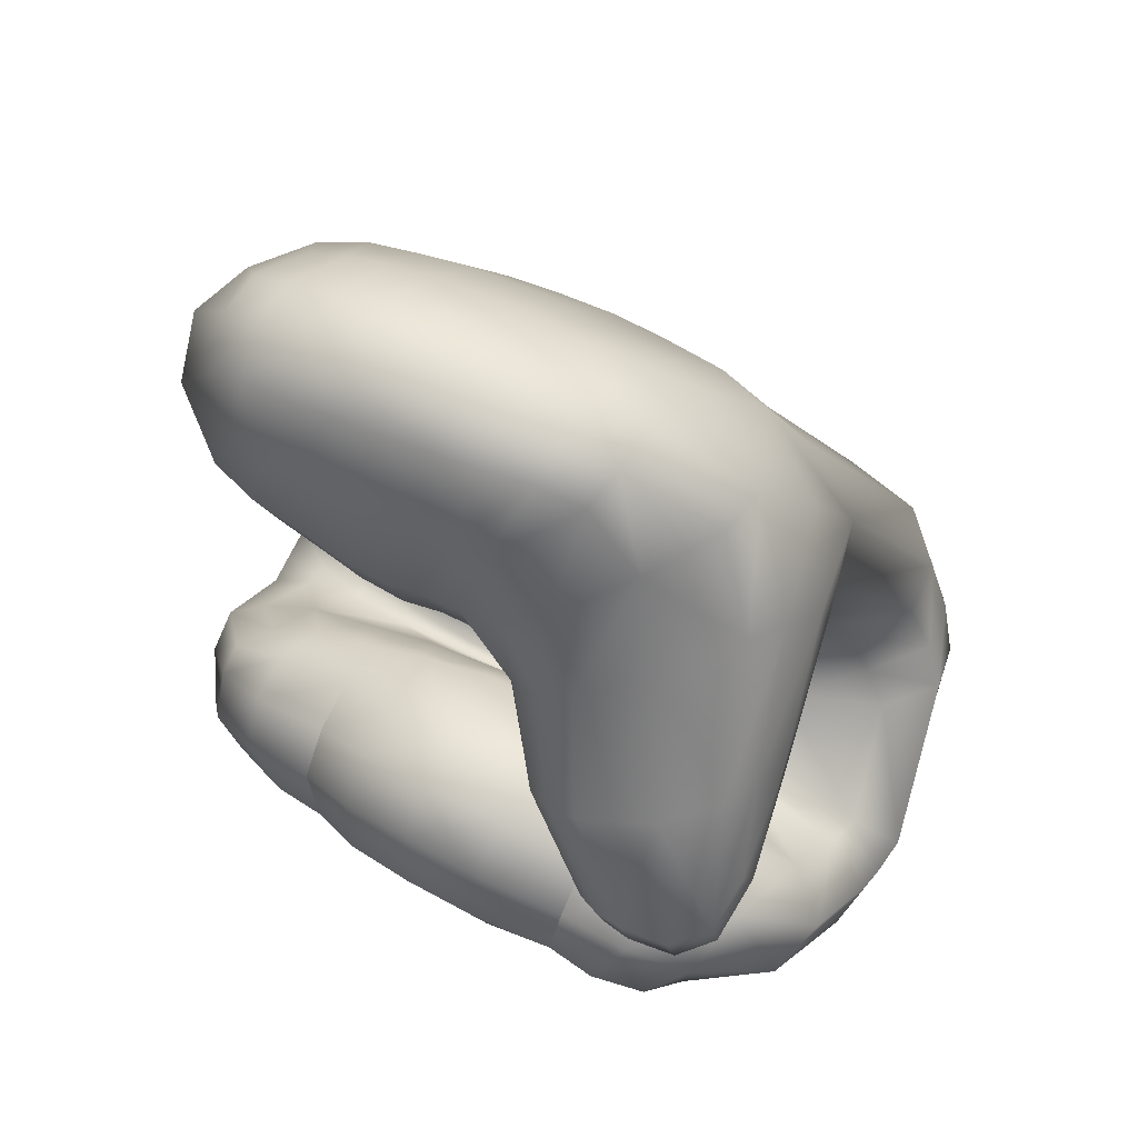
<metadata>
{"format":"obj","ext":"obj","renderer":"f3d","projection":"perspective","resolution":1024,"background":"white","views":[{"elev":58.2,"azim":-76.6,"up":"+Y"}]}
</metadata>
<code>
g Hand_Grip_L
v 0.4552 0.3224 0.1839
v 0.4415 0.3221 0.2011
v 0.4379 0.3343 0.18
v 0.4585 0.3292 0.1689
v 0.4669 0.3026 0.1914
v 0.4759 0.3042 0.1714
v 0.4502 0.2982 0.2197
v 0.4839 0.2811 0.1991
v 0.4907 0.2837 0.1785
v 0.4717 0.276 0.2295
v 0.4885 0.2836 0.2003
v 0.478 0.2729 0.2324
v 0.4948 0.2871 0.1798
v 0.4385 0.3419 0.1555
v 0.4619 0.3344 0.1543
v 0.4415 0.3466 0.13
v 0.4685 0.3384 0.132
v 0.483 0.3058 0.1506
v 0.4884 0.309 0.1296
v 0.4959 0.2858 0.1574
v 0.4994 0.2877 0.1364
v 0.5001 0.2891 0.1586
v 0.5034 0.2912 0.1377
v 0.4746 0.3385 0.1091
v 0.4928 0.3109 0.1083
v 0.4782 0.3358 0.08509
v 0.4478 0.3456 0.1044
v 0.4557 0.3394 0.0802
v 0.4991 0.3086 0.0819
v 0.5029 0.2885 0.1153
v 0.5099 0.2871 0.08932
v 0.5066 0.2915 0.1167
v 0.5135 0.2888 0.09098
v 0.4693 0.3222 0.05931
v 0.4824 0.3281 0.0624
v 0.4755 0.319 0.03435
v 0.4895 0.3183 0.04342
v 0.5049 0.302 0.05582
v 0.5099 0.296 0.03447
v 0.5185 0.283 0.06398
v 0.526 0.28 0.04336
v 0.5227 0.2837 0.06613
v 0.5314 0.281 0.04586
v 0.4837 0.3059 0.01463
v 0.4939 0.3042 0.02468
v 0.5122 0.2764 0.0001938
v 0.5119 0.2873 0.01441
v 0.5379 0.261 0.00821
v 0.5329 0.2735 0.02406
v 0.548 0.2628 0.01043
v 0.5402 0.2754 0.02696
v 0.5599 0.2648 0.01303
v 0.5487 0.2775 0.03036
v 0.5526 0.3002 0.03076
v 0.575 0.2878 0.01804
v 0.5704 0.3017 0.01757
v 0.5492 0.307 0.03251
v 0.5394 0.302 0.04874
v 0.5378 0.2821 0.04878
v 0.5301 0.3006 0.07079
v 0.5276 0.2844 0.06864
v 0.5286 0.3059 0.0719
v 0.5371 0.307 0.05062
v 0.5224 0.3013 0.09477
v 0.5177 0.2907 0.09293
v 0.5183 0.3018 0.1198
v 0.5109 0.295 0.1184
v 0.5168 0.3083 0.1197
v 0.5207 0.3068 0.09534
v 0.5163 0.3017 0.1396
v 0.508 0.2951 0.1392
v 0.515 0.3012 0.1593
v 0.505 0.293 0.16
v 0.5171 0.3097 0.1578
v 0.5165 0.3092 0.1387
v 0.5124 0.3013 0.1813
v 0.4997 0.2911 0.1813
v 0.5122 0.2995 0.2027
v 0.4938 0.2866 0.2018
v 0.4853 0.2692 0.2357
v 0.5218 0.2897 0.2375
v 0.5162 0.3097 0.1971
v 0.5158 0.3104 0.1776
v 0.526 0.3034 0.2303
v 0.5195 0.3212 0.1903
v 0.5185 0.3206 0.1731
v 0.4962 0.3561 0.1612
v 0.4911 0.3583 0.1455
v 0.5297 0.319 0.2215
v 0.5042 0.3657 0.1977
v 0.4806 0.3598 0.1596
v 0.4774 0.3615 0.1455
v 0.4868 0.3668 0.1913
v 0.447 0.3417 0.1619
v 0.4457 0.3445 0.1521
v 0.4141 0.3217 0.1738
v 0.4152 0.3242 0.1676
v 0.4127 0.3223 0.1902
v 0.4495 0.3447 0.1857
v 0.3976 0.3283 0.1733
v 0.4015 0.3295 0.164
v 0.3943 0.3434 0.1709
v 0.3974 0.3422 0.1631
v 0.3951 0.3292 0.189
v 0.3911 0.3445 0.1867
v 0.4118 0.3754 0.1527
v 0.4151 0.373 0.1431
v 0.4132 0.3814 0.1776
v 0.4318 0.4149 0.1468
v 0.434 0.409 0.135
v 0.4408 0.4436 0.1374
v 0.4422 0.4329 0.1226
v 0.452 0.457 0.1623
v 0.4386 0.4272 0.1724
v 0.4444 0.4616 0.1292
v 0.4452 0.462 0.1179
v 0.4558 0.4811 0.1453
v 0.4565 0.4868 0.1304
v 0.403 0.3411 0.1565
v 0.4213 0.3694 0.136
v 0.4068 0.3329 0.1563
v 0.4321 0.3608 0.1322
v 0.4399 0.4016 0.1262
v 0.453 0.3846 0.1217
v 0.4496 0.4209 0.1077
v 0.4622 0.3902 0.1093
v 0.4645 0.3916 0.09719
v 0.4517 0.4226 0.09453
v 0.4478 0.4617 0.1071
v 0.4502 0.4612 0.09479
v 0.4574 0.488 0.113
v 0.4597 0.4883 0.09825
v 0.4845 0.3655 0.1115
v 0.4861 0.3647 0.1293
v 0.5155 0.3175 0.1375
v 0.5184 0.3192 0.1558
v 0.4718 0.3672 0.134
v 0.4429 0.3498 0.1437
v 0.5138 0.3154 0.1193
v 0.4836 0.3646 0.09461
v 0.5174 0.3128 0.09575
v 0.4875 0.3645 0.07732
v 0.4658 0.3918 0.08424
v 0.4706 0.3925 0.06916
v 0.453 0.4238 0.08166
v 0.4579 0.4244 0.06681
v 0.4531 0.4605 0.08257
v 0.4566 0.4598 0.06997
v 0.4628 0.4871 0.08349
v 0.4664 0.486 0.06765
v 0.5256 0.3116 0.07293
v 0.4944 0.3645 0.06061
v 0.5332 0.3124 0.05255
v 0.5014 0.364 0.04189
v 0.4771 0.3935 0.05468
v 0.4847 0.3946 0.03736
v 0.4645 0.4249 0.05248
v 0.4711 0.4255 0.0365
v 0.4607 0.4587 0.05762
v 0.4642 0.4573 0.04507
v 0.4712 0.4827 0.05275
v 0.4779 0.4771 0.03687
v 0.4944 0.3972 0.02201
v 0.5109 0.3652 0.02525
v 0.5164 0.4057 0.004075
v 0.5003 0.437 0.005984
v 0.4795 0.4278 0.02242
v 0.4701 0.455 0.03348
v 0.4853 0.4679 0.02389
v 0.5323 0.3721 0.007427
v 0.5439 0.3144 0.03429
v 0.5637 0.3175 0.01676
v 0.4165 0.3289 0.1619
v 0.4168 0.3204 0.2053
v 0.3983 0.3114 0.1939
v 0.3975 0.3196 0.1727
v 0.4142 0.3318 0.1808
v 0.3948 0.2989 0.162
v 0.3953 0.2942 0.1797
v 0.4118 0.2678 0.166
v 0.4147 0.2643 0.1899
v 0.4202 0.2764 0.2196
v 0.4334 0.2906 0.231
v 0.4584 0.2427 0.2367
v 0.463 0.2224 0.2133
v 0.4674 0.2186 0.185
v 0.4639 0.2633 0.2436
v 0.4415 0.3221 0.2011
v 0.4379 0.3343 0.18
v 0.4717 0.276 0.2295
v 0.4502 0.2982 0.2197
v 0.4774 0.2367 0.2434
v 0.4875 0.2194 0.2223
v 0.4746 0.2572 0.2476
v 0.478 0.2729 0.2324
v 0.4947 0.216 0.1937
v 0.4977 0.2256 0.1716
v 0.4706 0.229 0.1639
v 0.4182 0.2743 0.1435
v 0.4021 0.2973 0.1463
v 0.4214 0.261 0.1193
v 0.4031 0.3072 0.1201
v 0.4056 0.3171 0.1495
v 0.4069 0.3291 0.1215
v 0.4203 0.3319 0.1543
v 0.4209 0.3435 0.1261
v 0.4706 0.229 0.1639
v 0.4781 0.2137 0.1413
v 0.4385 0.3419 0.1555
v 0.4415 0.3466 0.13
v 0.4977 0.2256 0.1716
v 0.5072 0.2117 0.1491
v 0.517 0.2052 0.1241
v 0.488 0.2066 0.1165
v 0.4944 0.2081 0.08968
v 0.4442 0.243 0.07512
v 0.4341 0.2476 0.09694
v 0.4105 0.3063 0.09623
v 0.421 0.3007 0.07409
v 0.4146 0.3302 0.09572
v 0.4242 0.3248 0.07214
v 0.4281 0.3434 0.09996
v 0.437 0.3374 0.07575
v 0.4478 0.3456 0.1044
v 0.4557 0.3394 0.0802
v 0.5231 0.2073 0.09734
v 0.5269 0.2202 0.0747
v 0.5011 0.2212 0.06768
v 0.4598 0.2453 0.05358
v 0.4378 0.284 0.05621
v 0.4641 0.2418 0.03164
v 0.4459 0.2802 0.039
v 0.44 0.3069 0.05286
v 0.4514 0.2989 0.02793
v 0.452 0.3193 0.05565
v 0.4624 0.3115 0.02956
v 0.5011 0.2212 0.06768
v 0.5116 0.2127 0.04728
v 0.4693 0.3222 0.05931
v 0.4755 0.319 0.03435
v 0.5269 0.2202 0.0747
v 0.5363 0.2135 0.05448
v 0.5439 0.2159 0.03849
v 0.522 0.2145 0.03168
v 0.5277 0.2317 0.01295
v 0.4911 0.2487 -0.002083
v 0.4756 0.2434 0.01246
v 0.4675 0.2809 0.009916
v 0.4596 0.269 0.02424
v 0.4782 0.294 0.01006
v 0.5029 0.2641 -0.004184
v 0.5338 0.2489 0.005402
v 0.4837 0.3059 0.01463
v 0.5122 0.2764 0.0001938
v 0.5379 0.261 0.00821
v 0.5484 0.2514 0.008756
v 0.548 0.2628 0.01043
v 0.5465 0.2321 0.01894
v 0.5686 0.241 0.02588
v 0.5697 0.2258 0.04639
v 0.6105 0.273 0.03205
v 0.5946 0.2825 0.01506
v 0.5653 0.2542 0.01268
v 0.6221 0.263 0.05593
v 0.6292 0.2812 0.05791
v 0.6133 0.2904 0.03293
v 0.5958 0.2961 0.01582
v 0.5599 0.2648 0.01303
v 0.575 0.2878 0.01804
v 0.5704 0.3017 0.01757
v 0.6239 0.2613 0.07401
v 0.6314 0.2822 0.07651
v 0.616 0.2635 0.09484
v 0.5572 0.2273 0.08286
v 0.5654 0.2228 0.06284
v 0.6242 0.2836 0.09683
v 0.6255 0.3113 0.09733
v 0.6319 0.3107 0.07761
v 0.583 0.401 0.05981
v 0.5765 0.4004 0.0791
v 0.5683 0.4326 0.05664
v 0.5667 0.4346 0.07634
v 0.5485 0.4615 0.05475
v 0.5462 0.4636 0.07255
v 0.5259 0.4833 0.05545
v 0.5231 0.4863 0.0682
v 0.5074 0.4886 0.04296
v 0.502 0.4943 0.05995
v 0.4921 0.4867 0.03763
v 0.484 0.4933 0.05453
v 0.4779 0.4771 0.03687
v 0.4712 0.4827 0.05275
v 0.479 0.4969 0.06966
v 0.4664 0.486 0.06765
v 0.4753 0.4979 0.08591
v 0.4954 0.499 0.09124
v 0.4983 0.498 0.07521
v 0.518 0.4881 0.09719
v 0.5208 0.488 0.08262
v 0.5399 0.4653 0.1052
v 0.544 0.4647 0.089
v 0.56 0.4385 0.1134
v 0.5644 0.4368 0.09501
v 0.4628 0.4871 0.08349
v 0.574 0.4055 0.121
v 0.579 0.405 0.1006
v 0.6308 0.3019 0.1476
v 0.6353 0.304 0.1216
v 0.6255 0.3113 0.09733
v 0.5352 0.4661 0.121
v 0.5142 0.4888 0.1115
v 0.5292 0.4666 0.1365
v 0.51 0.4884 0.1256
v 0.492 0.4987 0.1063
v 0.4888 0.497 0.1212
v 0.472 0.4983 0.1011
v 0.4694 0.4969 0.1162
v 0.5489 0.4402 0.1496
v 0.5552 0.4396 0.1318
v 0.4597 0.4883 0.09825
v 0.4574 0.488 0.113
v 0.5571 0.4044 0.1609
v 0.569 0.4066 0.1418
v 0.6049 0.3152 0.1884
v 0.6226 0.3077 0.1702
v 0.6186 0.2792 0.1713
v 0.6015 0.2878 0.1904
v 0.5915 0.2679 0.1906
v 0.6081 0.2584 0.1708
v 0.5295 0.2301 0.1804
v 0.5415 0.2177 0.1581
v 0.6276 0.2733 0.1482
v 0.6178 0.2524 0.1472
v 0.6324 0.2753 0.1216
v 0.6228 0.2542 0.1201
v 0.5511 0.212 0.1329
v 0.5567 0.2146 0.1062
v 0.6242 0.2836 0.09683
v 0.616 0.2635 0.09484
v 0.5572 0.2273 0.08286
v 0.5164 0.2242 0.2327
v 0.5806 0.2632 0.2435
v 0.5926 0.2613 0.2153
v 0.5267 0.2214 0.2037
v 0.5579 0.2758 0.2572
v 0.4998 0.2381 0.2511
v 0.5368 0.285 0.2555
v 0.4879 0.2553 0.2523
v 0.6033 0.281 0.2137
v 0.5907 0.2815 0.24
v 0.5662 0.2914 0.2523
v 0.5439 0.2985 0.2495
v 0.526 0.3034 0.2303
v 0.5218 0.2897 0.2375
v 0.4853 0.2692 0.2357
v 0.6015 0.2878 0.1904
v 0.5915 0.2679 0.1906
v 0.5295 0.2301 0.1804
v 0.6075 0.3083 0.21
v 0.5942 0.307 0.2341
v 0.5544 0.4077 0.1821
v 0.5429 0.4074 0.1996
v 0.5184 0.4066 0.2168
v 0.5677 0.3138 0.2447
v 0.5074 0.3839 0.2151
v 0.5439 0.3184 0.2407
v 0.4859 0.3984 0.2157
v 0.4884 0.381 0.2094
v 0.4487 0.3648 0.2116
v 0.4517 0.3542 0.2045
v 0.4254 0.3467 0.2079
v 0.4156 0.3308 0.2032
v 0.4495 0.3447 0.1857
v 0.4127 0.3223 0.1902
v 0.4868 0.3668 0.1913
v 0.5042 0.3657 0.1977
v 0.5297 0.319 0.2215
v 0.4 0.3366 0.2013
v 0.3951 0.3292 0.189
v 0.3911 0.3445 0.1867
v 0.3974 0.3499 0.1999
v 0.4176 0.3486 0.2086
v 0.4133 0.3562 0.2059
v 0.4438 0.3736 0.2113
v 0.4332 0.3821 0.2045
v 0.422 0.3868 0.1965
v 0.4787 0.4131 0.2138
v 0.4649 0.4264 0.2049
v 0.5015 0.4365 0.2061
v 0.4866 0.4606 0.1904
v 0.53 0.4408 0.1854
v 0.5133 0.4666 0.1689
v 0.5225 0.4673 0.1537
v 0.5411 0.441 0.1687
v 0.4516 0.4343 0.1953
v 0.4689 0.464 0.1833
v 0.5068 0.4865 0.1388
v 0.5029 0.4823 0.1519
v 0.4849 0.4949 0.1393
v 0.4829 0.4893 0.156
v 0.467 0.4938 0.1347
v 0.4662 0.4875 0.1519
v 0.4565 0.4868 0.1304
v 0.4558 0.4811 0.1453
v 0.452 0.457 0.1623
v 0.4386 0.4272 0.1724
v 0.4132 0.3814 0.1776
v 0.6049 0.3152 0.1884
v 0.5396 0.4151 0.00179
v 0.5549 0.4233 0.01673
v 0.5356 0.4544 0.01848
v 0.5206 0.4473 0.005071
v 0.5469 0.4586 0.03781
v 0.566 0.4296 0.03783
v 0.515 0.4798 0.02986
v 0.5279 0.4777 0.04285
v 0.5013 0.4766 0.02383
v 0.5164 0.4057 0.004075
v 0.5003 0.437 0.005984
v 0.4853 0.4679 0.02389
v 0.5699 0.3911 0.01876
v 0.5803 0.3972 0.0404
v 0.6083 0.315 0.03215
v 0.5891 0.3162 0.01491
v 0.5555 0.3834 0.003925
v 0.6293 0.3067 0.0584
v 0.5637 0.3175 0.01676
v 0.5323 0.3721 0.007427
v 0.44 0.3069 0.05286
v 0.452 0.3193 0.05565
v 0.4693 0.3222 0.05931
v 0.4056 0.3171 0.1495
g Hand_Grip_L_0
f 3 2 1
f 4 3 1
f 4 1 5
f 6 4 5
f 1 2 7
f 5 1 7
f 5 8 6
f 5 7 8
f 8 9 6
f 7 10 8
f 8 10 11
f 8 11 9
f 10 12 11
f 11 13 9
f 14 3 4
f 15 14 4
f 15 4 6
f 16 14 15
f 17 16 15
f 17 15 18
f 18 15 6
f 19 17 18
f 18 20 19
f 6 9 20
f 18 6 20
f 20 21 19
f 20 22 21
f 9 13 22
f 20 9 22
f 22 23 21
f 24 17 19
f 25 24 19
f 26 24 25
f 24 26 27
f 27 16 17
f 24 27 17
f 26 28 27
f 29 26 25
f 25 30 29
f 19 21 30
f 25 19 30
f 30 31 29
f 30 32 31
f 21 23 32
f 30 21 32
f 32 33 31
f 34 28 26
f 35 34 26
f 35 26 29
f 36 34 35
f 37 36 35
f 37 35 38
f 38 35 29
f 39 37 38
f 38 40 39
f 29 31 40
f 38 29 40
f 40 41 39
f 40 42 41
f 31 33 42
f 40 31 42
f 42 43 41
f 44 36 37
f 45 44 37
f 45 37 39
f 46 44 45
f 47 46 45
f 47 45 39
f 46 47 48
f 47 49 48
f 39 41 49
f 47 39 49
f 48 49 50
f 49 51 50
f 41 43 51
f 49 41 51
f 50 51 52
f 51 53 52
f 51 43 53
f 53 54 52
f 54 55 52
f 56 55 54
f 57 56 54
f 54 53 58
f 53 59 58
f 58 59 60
f 59 61 60
f 58 60 62
f 63 58 62
f 54 58 63
f 57 54 63
f 60 61 64
f 61 65 64
f 64 65 66
f 65 67 66
f 64 66 68
f 69 64 68
f 60 64 69
f 62 60 69
f 66 67 70
f 67 71 70
f 70 71 72
f 71 73 72
f 70 72 74
f 75 70 74
f 66 70 75
f 68 66 75
f 72 73 76
f 73 77 76
f 76 77 78
f 77 79 78
f 79 80 78
f 80 81 78
f 76 78 82
f 83 76 82
f 72 76 83
f 74 72 83
f 78 81 84
f 82 78 84
f 73 71 22
f 71 23 22
f 23 71 67
f 32 23 67
f 67 65 32
f 65 33 32
f 33 65 61
f 42 33 61
f 61 59 42
f 59 43 42
f 43 59 53
f 83 82 85
f 86 83 85
f 86 85 87
f 88 86 87
f 85 89 87
f 89 90 87
f 87 91 88
f 91 92 88
f 93 91 87
f 90 93 87
f 91 94 92
f 94 95 92
f 94 96 95
f 96 97 95
f 98 96 94
f 99 98 94
f 99 94 91
f 93 99 91
f 97 96 100
f 101 97 100
f 101 100 102
f 103 101 102
f 100 104 102
f 96 98 104
f 100 96 104
f 104 105 102
f 103 102 106
f 107 103 106
f 102 105 108
f 106 102 108
f 107 106 109
f 110 107 109
f 110 109 111
f 112 110 111
f 111 109 113
f 109 114 113
f 106 108 114
f 109 106 114
f 111 115 112
f 115 116 112
f 116 115 117
f 117 115 111
f 113 117 111
f 118 116 117
f 119 103 107
f 120 119 107
f 120 107 110
f 121 119 120
f 122 121 120
f 122 120 123
f 123 120 110
f 123 110 112
f 124 122 123
f 124 123 125
f 125 123 112
f 112 116 125
f 126 124 125
f 127 126 125
f 128 127 125
f 125 129 128
f 116 129 125
f 129 116 118
f 129 130 128
f 130 129 131
f 131 129 118
f 132 130 131
f 127 133 126
f 133 134 126
f 126 134 124
f 133 135 134
f 135 136 134
f 134 137 124
f 124 137 122
f 137 138 122
f 139 135 133
f 140 139 133
f 140 133 127
f 141 139 140
f 142 141 140
f 142 140 143
f 144 142 143
f 144 143 145
f 146 144 145
f 145 147 146
f 147 148 146
f 148 147 149
f 150 148 149
f 151 141 142
f 152 151 142
f 152 142 144
f 153 151 152
f 154 153 152
f 154 152 155
f 155 152 144
f 155 144 146
f 156 154 155
f 156 155 157
f 157 155 146
f 146 148 157
f 158 156 157
f 157 159 158
f 148 159 157
f 159 148 150
f 159 160 158
f 160 159 161
f 161 159 150
f 162 160 161
f 149 147 132
f 147 130 132
f 128 130 147
f 145 128 147
f 145 143 128
f 143 127 128
f 143 140 127
f 163 156 158
f 163 164 156
f 163 165 164
f 166 165 163
f 167 166 163
f 167 168 166
f 168 169 166
f 169 168 162
f 165 170 164
f 164 170 171
f 170 172 171
f 164 171 154
f 171 153 154
f 164 154 156
f 167 163 158
f 160 168 167
f 158 160 167
f 168 160 162
f 171 172 57
f 171 57 153
f 172 56 57
f 57 63 153
f 153 63 151
f 63 62 151
f 151 62 141
f 62 69 141
f 141 69 139
f 69 68 139
f 139 68 135
f 68 75 135
f 135 75 136
f 75 74 136
f 136 74 86
f 136 86 88
f 134 136 88
f 88 92 134
f 92 137 134
f 92 95 137
f 95 138 137
f 95 97 138
f 97 173 138
f 138 173 121
f 122 138 121
f 173 97 101
f 121 173 101
f 121 101 103
f 119 121 103
f 74 83 86
f 176 175 174
f 177 176 174
f 176 178 175
f 178 179 175
f 178 180 179
f 180 181 179
f 175 179 181
f 174 175 182
f 182 175 181
f 183 174 182
f 184 182 181
f 185 184 181
f 181 180 186
f 185 181 186
f 182 184 187
f 183 182 187
f 177 174 188
f 189 177 188
f 183 187 190
f 191 183 190
f 191 188 174
f 183 191 174
f 192 184 185
f 193 192 185
f 185 186 193
f 184 192 194
f 187 184 194
f 187 194 195
f 190 187 195
f 186 196 193
f 197 196 186
f 198 197 186
f 186 180 198
f 180 199 198
f 199 180 178
f 200 199 178
f 201 199 200
f 202 201 200
f 202 200 203
f 204 202 203
f 204 203 205
f 206 204 205
f 199 201 207
f 201 208 207
f 206 205 209
f 210 206 209
f 207 208 211
f 208 212 211
f 213 212 208
f 214 213 208
f 214 208 201
f 214 215 213
f 216 215 214
f 217 216 214
f 216 217 218
f 219 216 218
f 219 218 220
f 221 219 220
f 221 220 222
f 223 221 222
f 223 222 224
f 224 222 210
f 225 223 224
f 215 226 213
f 227 226 215
f 228 227 215
f 228 215 216
f 229 228 216
f 229 216 219
f 230 229 219
f 230 219 221
f 231 229 230
f 232 231 230
f 232 230 233
f 234 232 233
f 234 233 235
f 236 234 235
f 229 231 237
f 231 238 237
f 236 235 239
f 240 236 239
f 237 238 241
f 238 242 241
f 243 242 238
f 244 243 238
f 244 238 231
f 244 245 243
f 246 245 244
f 247 246 244
f 246 247 248
f 248 234 236
f 247 249 248
f 248 249 234
f 246 248 250
f 250 248 236
f 250 236 240
f 251 246 250
f 246 251 245
f 251 252 245
f 251 250 253
f 253 250 240
f 254 251 253
f 251 254 252
f 254 255 252
f 252 255 256
f 255 257 256
f 252 256 258
f 245 252 258
f 245 258 243
f 247 244 231
f 247 231 232
f 249 247 232
f 249 232 234
f 258 256 259
f 258 259 260
f 259 261 260
f 262 261 259
f 263 262 259
f 256 263 259
f 256 257 263
f 261 264 260
f 265 264 261
f 266 265 261
f 266 261 262
f 267 266 262
f 263 268 262
f 257 268 263
f 268 269 262
f 267 262 269
f 270 267 269
f 264 265 271
f 265 272 271
f 271 272 273
f 271 273 274
f 275 271 274
f 264 271 275
f 260 264 275
f 272 276 273
f 242 275 274
f 241 242 274
f 275 242 243
f 260 275 243
f 243 258 260
f 277 276 272
f 278 277 272
f 278 279 277
f 279 280 277
f 279 281 280
f 281 282 280
f 281 283 282
f 283 284 282
f 283 285 284
f 285 286 284
f 285 287 286
f 287 288 286
f 287 289 288
f 289 290 288
f 289 291 290
f 291 292 290
f 290 292 293
f 292 294 293
f 293 294 295
f 293 295 296
f 297 293 296
f 290 293 297
f 288 290 297
f 297 296 298
f 299 297 298
f 288 297 299
f 286 288 299
f 299 298 300
f 301 299 300
f 286 299 301
f 301 300 302
f 303 301 302
f 294 304 295
f 303 302 305
f 306 303 305
f 306 305 307
f 308 306 307
f 284 301 303
f 284 286 301
f 282 284 303
f 282 303 306
f 280 282 306
f 280 306 308
f 309 280 308
f 300 298 310
f 298 311 310
f 310 311 312
f 311 313 312
f 311 314 313
f 314 315 313
f 314 316 315
f 316 317 315
f 310 312 318
f 319 310 318
f 316 320 317
f 320 321 317
f 319 318 322
f 323 319 322
f 323 322 324
f 325 323 324
f 304 320 316
f 295 304 316
f 295 316 314
f 296 295 314
f 296 314 311
f 298 296 311
f 302 319 323
f 302 300 319
f 300 310 319
f 305 302 323
f 305 323 325
f 307 305 325
f 325 324 326
f 324 327 326
f 326 327 328
f 329 326 328
f 329 328 330
f 331 329 330
f 332 326 329
f 333 332 329
f 333 329 331
f 334 332 333
f 307 332 334
f 335 334 333
f 335 333 336
f 336 333 331
f 337 335 336
f 338 334 335
f 339 338 335
f 339 335 337
f 340 339 337
f 212 331 330
f 211 212 330
f 331 212 213
f 336 331 213
f 226 337 336
f 213 226 336
f 337 226 227
f 340 337 227
f 308 334 338
f 308 307 334
f 307 325 332
f 309 308 338
f 325 326 332
f 343 342 341
f 344 343 341
f 341 342 345
f 346 341 345
f 346 345 347
f 348 346 347
f 343 349 342
f 349 350 342
f 345 342 350
f 347 345 351
f 351 345 350
f 352 347 351
f 352 353 347
f 353 354 347
f 348 347 354
f 355 348 354
f 356 349 343
f 357 356 343
f 357 343 344
f 358 357 344
f 358 344 197
f 344 196 197
f 196 344 341
f 193 196 341
f 341 346 193
f 346 192 193
f 192 346 348
f 194 348 355
f 194 192 348
f 195 194 355
f 359 349 356
f 359 360 349
f 359 361 360
f 361 362 360
f 360 362 363
f 364 360 363
f 364 363 365
f 366 364 365
f 363 367 365
f 367 368 365
f 367 369 368
f 369 370 368
f 369 371 370
f 371 372 370
f 370 372 373
f 372 374 373
f 370 373 375
f 368 370 375
f 368 375 376
f 365 368 376
f 366 365 376
f 377 366 376
f 374 372 378
f 379 374 378
f 379 378 380
f 378 381 380
f 378 382 381
f 372 371 382
f 378 372 382
f 382 371 369
f 382 383 381
f 383 382 384
f 384 382 369
f 385 383 384
f 381 383 385
f 386 381 385
f 385 384 387
f 388 385 387
f 386 385 388
f 388 387 389
f 390 388 389
f 389 391 390
f 391 392 390
f 393 392 391
f 394 393 391
f 395 388 390
f 395 386 388
f 396 395 390
f 393 397 392
f 397 398 392
f 392 398 390
f 397 399 398
f 399 400 398
f 398 400 390
f 390 400 396
f 399 401 400
f 401 402 400
f 400 402 396
f 401 403 402
f 403 404 402
f 402 404 405
f 396 402 405
f 396 405 395
f 405 406 395
f 395 406 386
f 406 407 386
f 386 407 381
f 407 380 381
f 321 403 401
f 317 321 401
f 317 401 399
f 315 317 399
f 315 399 397
f 313 315 397
f 313 397 393
f 312 313 393
f 312 393 394
f 318 312 394
f 318 394 361
f 361 394 362
f 394 391 362
f 363 362 391
f 389 363 391
f 389 387 363
f 387 367 363
f 387 384 367
f 384 369 367
f 322 318 361
f 322 361 359
f 408 322 359
f 408 359 356
f 411 410 409
f 412 411 409
f 411 413 410
f 413 414 410
f 411 415 413
f 415 416 413
f 417 415 411
f 412 417 411
f 412 409 418
f 419 412 418
f 412 419 417
f 419 420 417
f 410 414 421
f 414 422 421
f 421 422 423
f 421 423 424
f 425 421 424
f 410 421 425
f 422 426 423
f 425 424 427
f 428 425 427
f 409 425 428
f 418 409 428
f 409 410 425
f 417 420 289
f 420 291 289
f 417 289 287
f 415 417 287
f 415 287 285
f 416 415 285
f 416 285 283
f 413 416 283
f 413 283 281
f 414 413 281
f 414 281 279
f 422 414 279
f 422 279 278
f 426 422 278
f 426 278 265
f 278 272 265
f 426 265 266
f 423 426 266
f 423 266 267
f 424 423 267
f 424 267 270
f 427 424 270
f 429 230 221
f 429 221 223
f 430 429 223
f 430 223 225
f 431 430 225
f 217 214 201
f 217 201 202
f 218 217 202
f 218 202 204
f 220 218 204
f 220 204 206
f 222 220 206
f 222 206 210
f 200 178 176
f 432 200 176
f 432 176 177
f 205 432 177
f 205 177 189
f 209 205 189
f 13 77 73
f 22 13 73
f 77 13 11
f 79 77 11
f 11 12 79
f 12 80 79
f 352 351 364
f 366 352 364
f 364 351 360
f 351 350 360
f 360 350 349
f 366 377 352
f 377 353 352
f 82 84 89
f 85 82 89

</code>
